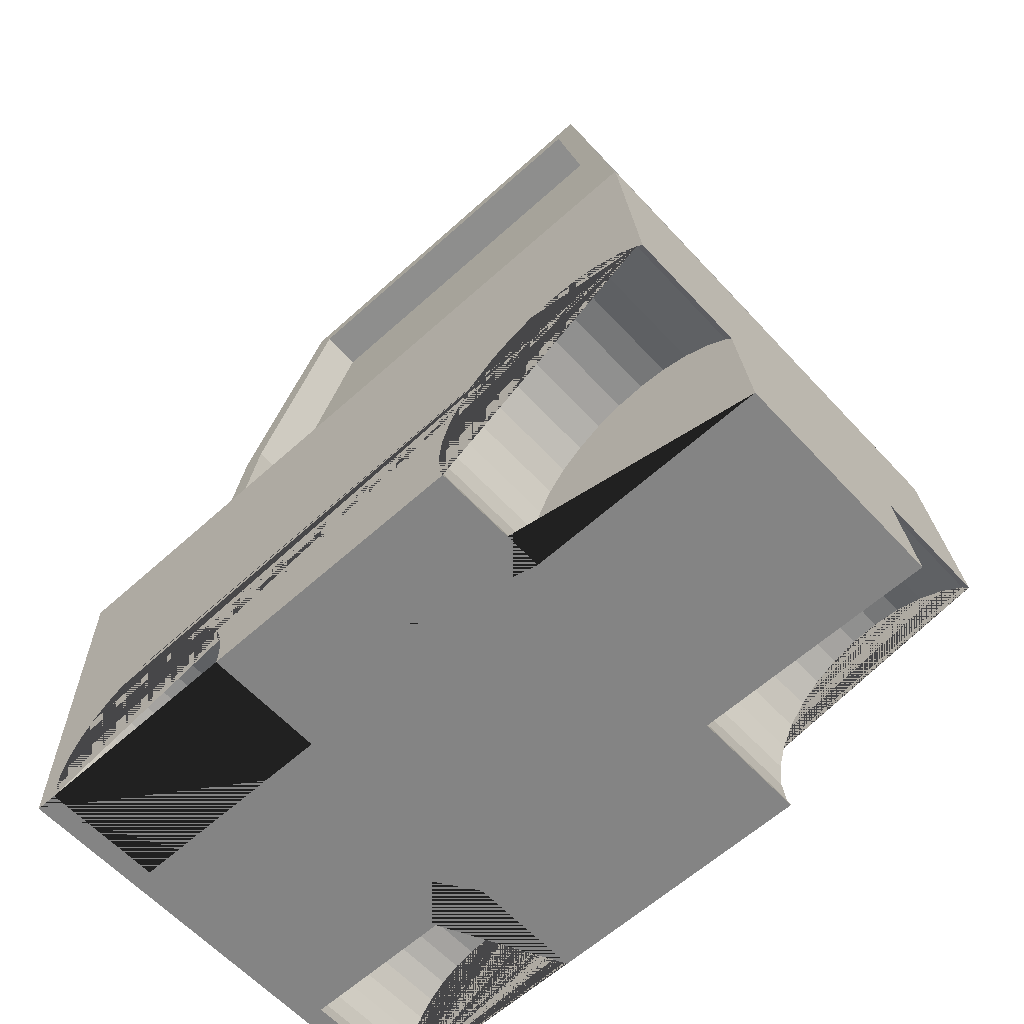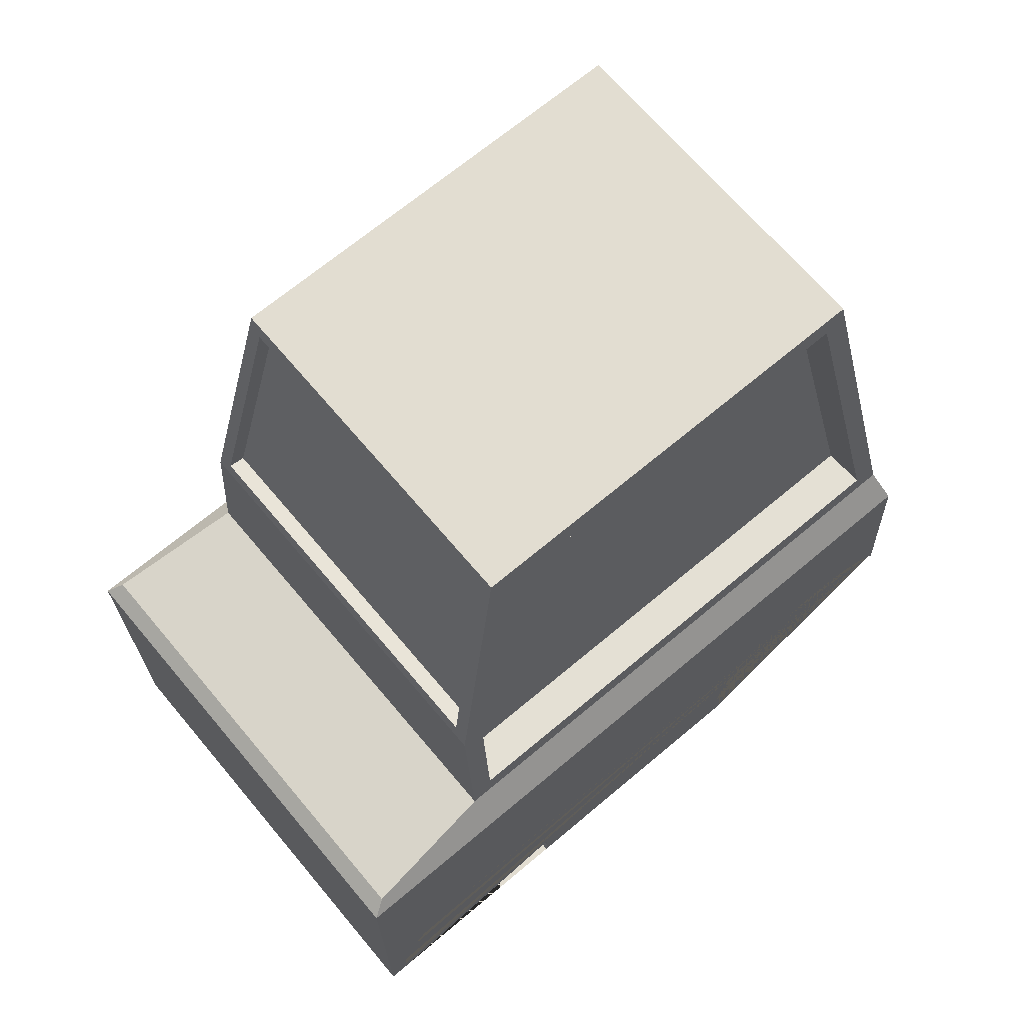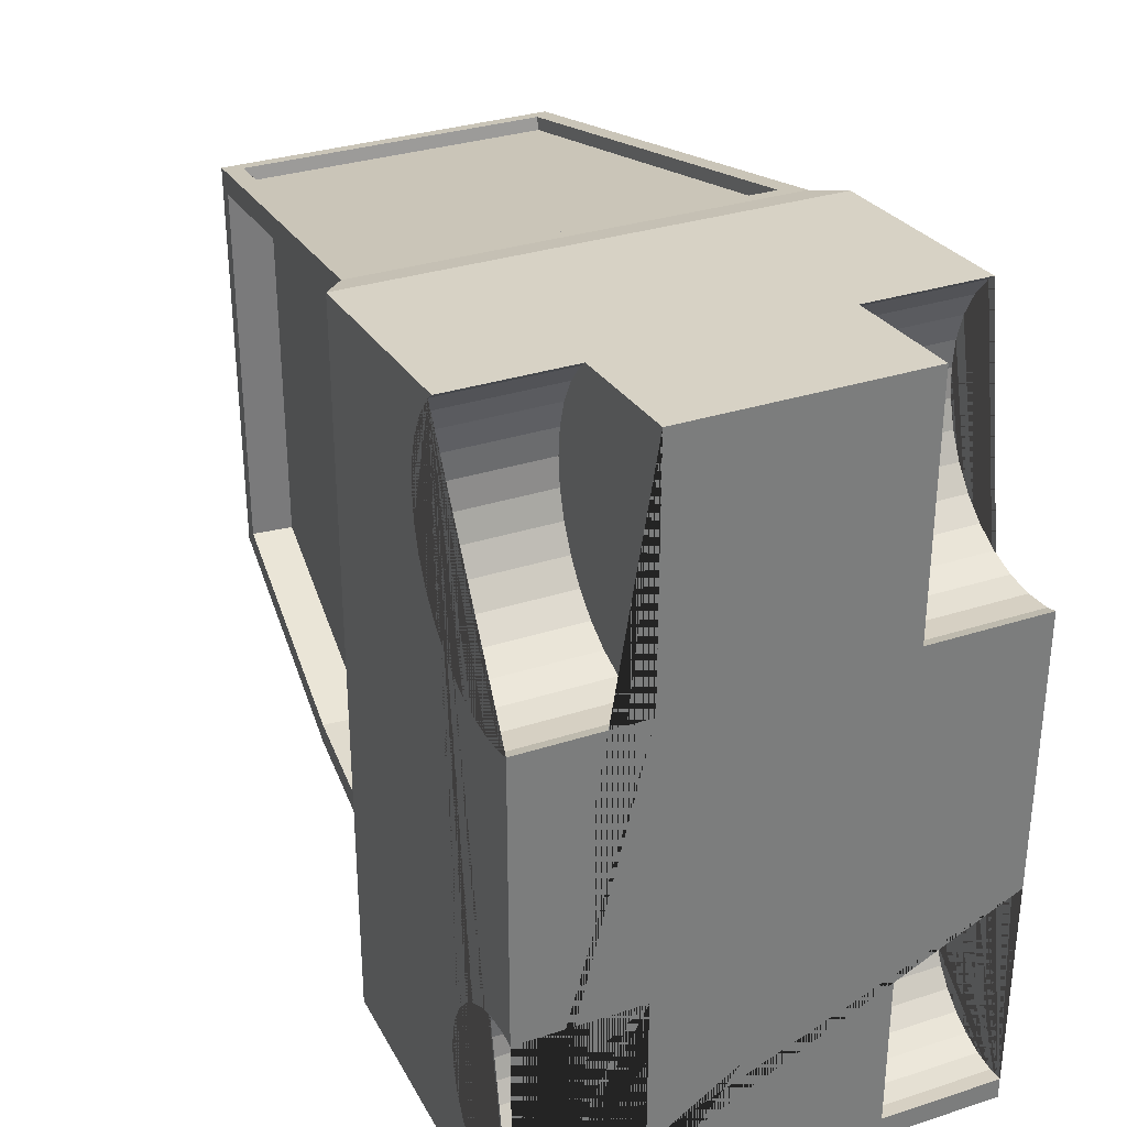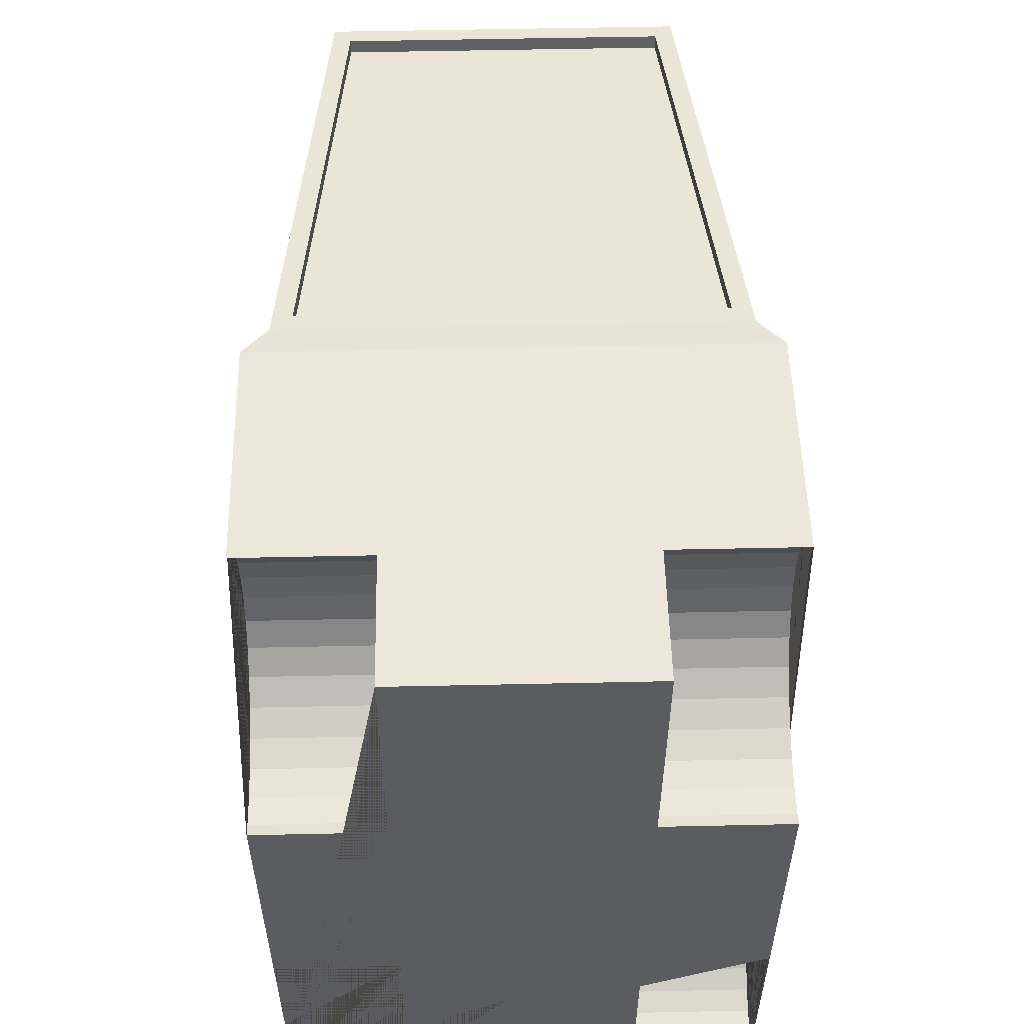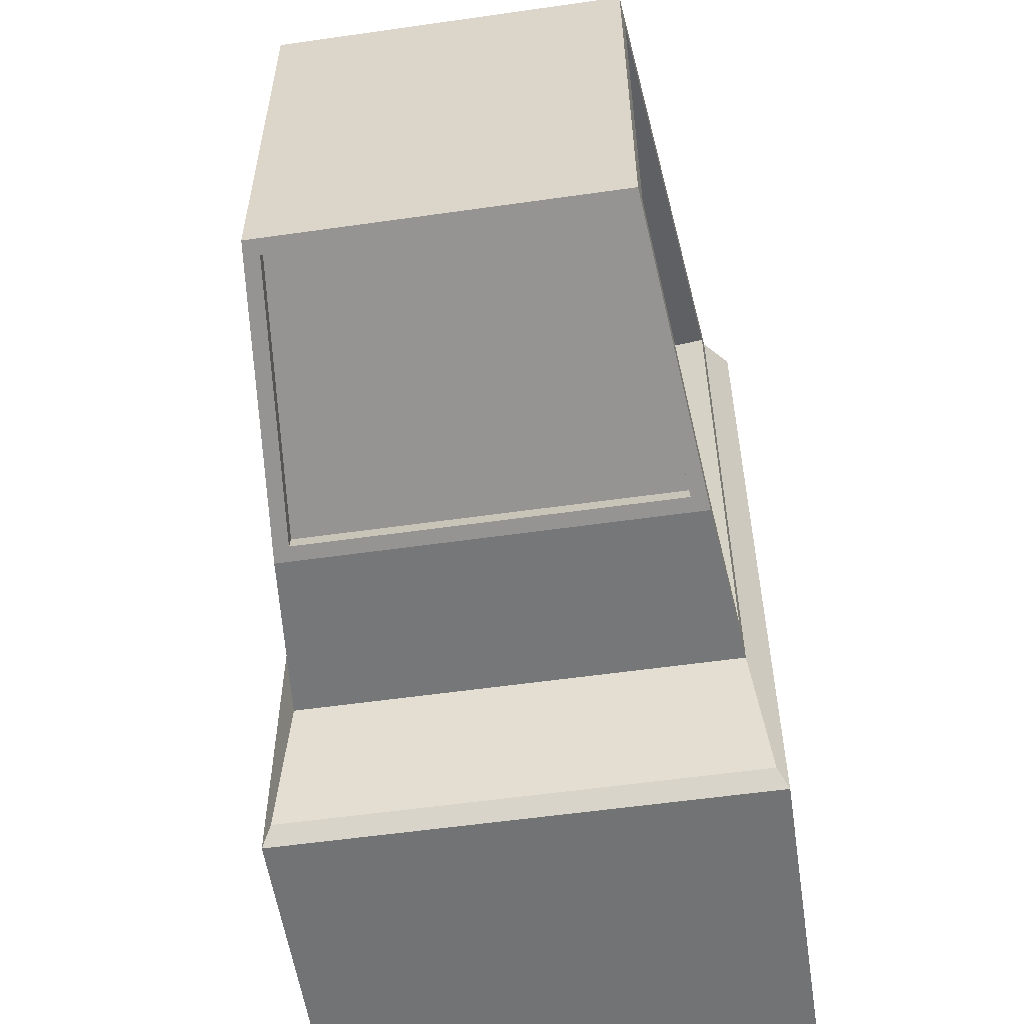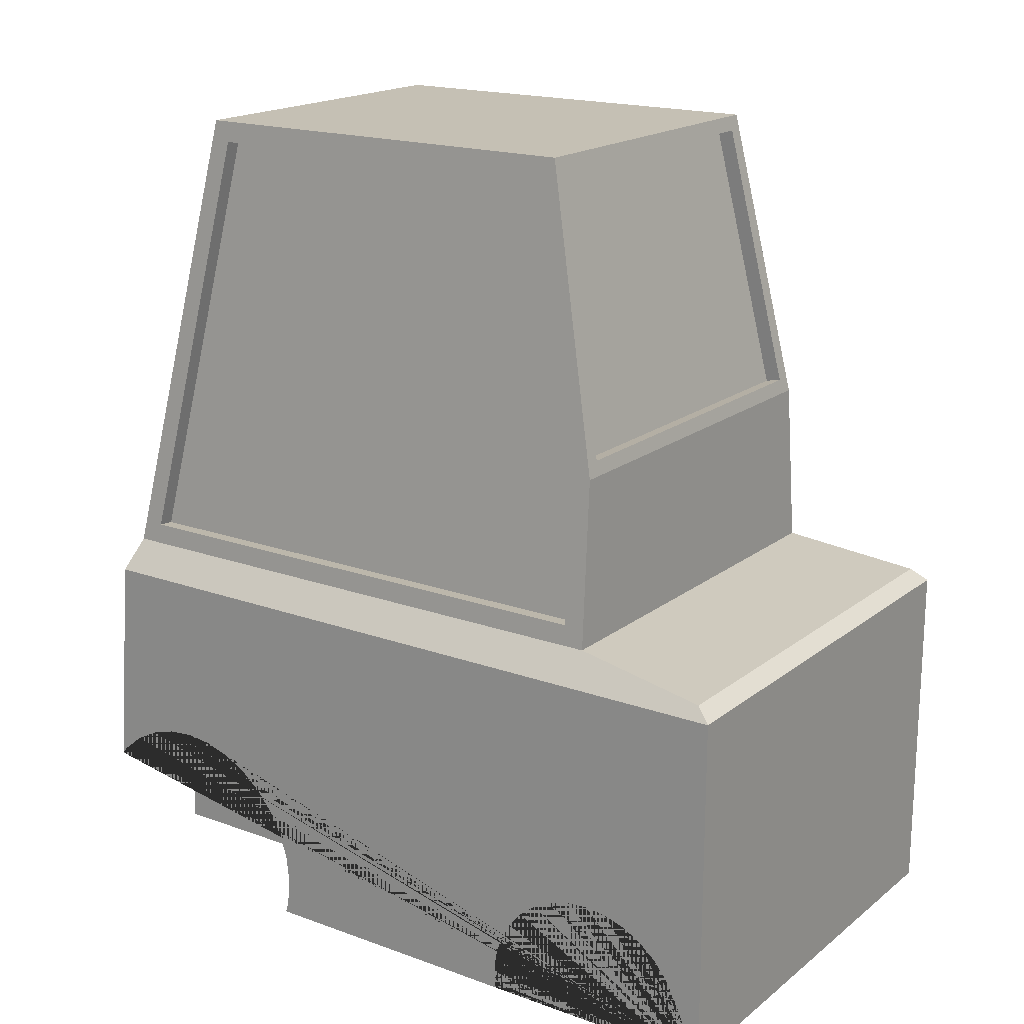
<metadata>
{"format":"obj","ext":"obj","renderer":"f3d","projection":"perspective","resolution":1024,"background":"white","views":[{"elev":-61.4,"azim":-47.4,"up":"+Y"},{"elev":68.4,"azim":-130.1,"up":"+Y"},{"elev":32.2,"azim":-24.3,"up":"+Z"},{"elev":55.7,"azim":-1.3,"up":"+Z"},{"elev":-55.9,"azim":-171.5,"up":"+Z"},{"elev":18.3,"azim":124.9,"up":"+Y"}]}
</metadata>
<code>
o Body_Cube.002
v 0.6 0.08 -1.896
v 0.6 0.2 0.68
v -1.232 1.84 1.84
v -1.232 0 -2
v 0.6 0.05953 0.6938
v -1.232 1.84 -2
v 1.232 1.84 1.84
v 1.232 0 -2
v 1.232 1.84 -2
v -1.098 2.117 1.657
v -1.098 2.117 -1.081
v 1.099 2.107 -1.09
v 1.099 2.107 1.669
v -0.8978 4.283 1.215
v -0.8165 4.324 -0.885
v 0.897 4.293 -0.7814
v 0.897 4.293 1.222
v 0.6 0.7091 1.909
v 0.6 0.7987 1.8
v 0.6 0.8652 1.676
v 0.6 0.9062 1.54
v 0.6 0.92 1.4
v 0.6 0.9062 1.26
v 0.6 0.8652 1.124
v 0.6 0.7987 1
v 0.6 0.7091 0.8909
v 0.6 0.6 0.8013
v 0.6 0.4755 0.7348
v 0.6 0.3405 0.6938
v -0.6 0.2 0.68
v -0.6 0.05953 0.6938
v -0.6 0.7091 1.909
v -0.6 0.7987 1.8
v -0.6 0.8652 1.676
v 0.6 0.08 -0.744
v -0.6 0.9062 1.54
v 0.6 0.1924 -0.7551
v -0.6 0.92 1.4
v -0.6 0.9062 1.26
v 0.6 0.3004 -0.7878
v -0.6 0.8652 1.124
v -0.6 0.7987 1
v 0.6 0.4 -0.8411
v -0.6 0.7091 0.8909
v -0.6 0.6 0.8013
v 0.6 0.4873 -0.9127
v -0.6 0.4755 0.7348
v -0.6 0.3405 0.6938
v 0.6 0.5589 -1
v -1.232 0.7091 1.909
v -1.232 0.6693 1.942
v -1.232 0.9062 1.54
v 0.6 0.6122 -1.1
v -1.232 0.8652 1.676
v -1.232 0.7987 1.8
v 0.6 0.6449 -1.208
v 0.6 0 2
v -1.232 0.8652 1.124
v 0.6 0.656 -1.32
v -1.232 0.9062 1.26
v 0.6 0.6449 -1.432
v -1.232 0.6 0.8013
v -1.232 0.7091 0.8909
v 0.6 0.6122 -1.54
v -1.232 0.7987 1
v -1.232 0.92 1.4
v 0.6 0.5589 -1.64
v -1.232 0.05953 0.6938
v -1.232 0.4755 0.7348
v 0.6 0.4873 -1.727
v -1.232 0.2 0.68
v -1.232 0.3405 0.6938
v 0.6 0.4 -1.799
v -1.232 0 0.7119
v -0.6 0 0.7119
v -0.6 0.6693 1.942
v 0.6 0.3004 -1.852
v 1.232 0.7987 1.8
v 0.6 0.1924 -1.885
v 1.232 0.6693 1.942
v 1.232 0.7091 1.909
v -0.6 0.08 -1.896
v 1.232 0.9062 1.54
v 1.232 0.9062 1.26
v 1.232 0.92 1.4
v 1.232 0.8652 1.676
v 1.232 0.7987 1
v 1.232 0.6 0.8013
v 1.232 0.7091 0.8909
v 1.232 0.2 0.68
v 1.232 0.3405 0.6938
v 1.232 0.05953 0.6938
v 1.232 0 0.7119
v 1.232 0.4755 0.7348
v 1.232 0.8652 1.124
v 0.6 0.6693 1.942
v -0.6 0 2
v 0.6 0 0.7119
v -0.6 0.08 -0.744
v -0.6 0.1924 -0.7551
v -0.6 0.3004 -0.7878
v -0.6 0.4 -0.8411
v -0.6 0.4873 -0.9127
v -0.6 0.5589 -1
v -0.6 0.6122 -1.1
v -0.6 0.6449 -1.208
v -0.6 0.656 -1.32
v -0.6 0.6449 -1.432
v -0.6 0.6122 -1.54
v -0.6 0.5589 -1.64
v -0.6 0.4873 -1.727
v -0.6 0.4 -1.799
v -0.6 0.3004 -1.852
v -0.6 0.1924 -1.885
v -1.232 0.6449 -1.208
v 1.232 0.3004 -1.852
v 1.232 0.08 -0.744
v -1.232 0.6122 -1.1
v 1.232 0.1924 -1.885
v -1.232 0.656 -1.32
v 1.232 0.1924 -0.7551
v -1.232 0.5589 -1
v -1.232 0.6449 -1.432
v -1.232 0.5589 -1.64
v -1.232 0.4 -1.799
v -1.232 0.4873 -1.727
v -1.232 0.08 -1.896
v 1.232 0.08 -1.896
v -1.232 0.1924 -1.885
v -1.232 0.3004 -1.852
v 0.6 0 -1.888
v -1.232 0.6122 -1.54
v 0.6 0 -0.7519
v 1.232 0.3004 -0.7878
v -1.232 0 -1.888
v -1.232 0 -0.7519
v 1.232 0.4 -0.8411
v -1.232 0.08 -0.744
v 1.232 0.4873 -0.9127
v 1.232 0.5589 -1
v -0.6 0 -1.888
v 1.232 0.6122 -1.1
v -1.232 0.1924 -0.7551
v 1.232 0.6449 -1.208
v 1.232 0.656 -1.32
v -0.6 0 -0.7519
v 1.232 0.6449 -1.432
v 1.232 0.6122 -1.54
v -1.232 0.3004 -0.7878
v -1.232 0.4 -0.8411
v -1.232 0.4873 -0.9127
v 1.232 0.5589 -1.64
v 1.232 0.4873 -1.727
v 1.232 0 -1.888
v 1.232 0 -0.7519
v 1.232 0.4 -1.799
v -0.9441 2.943 -1.167
v 1.031 2.846 1.518
v -1.031 2.844 1.509
v 1.03 2.855 -1.075
v -1.182 1.905 1.824
v 1.182 1.905 -1.917
v 1.182 1.905 1.824
v -1.182 1.905 -1.917
v 0.9355 2.859 1.625
v 0.8016 4.308 1.329
v 0.9441 2.943 -1.167
v 0.8165 4.324 -0.885
v 1.109 2 -1.2
v 1.006 2.092 1.782
v 0.9467 2.848 -1.075
v 0.9476 2.838 1.518
v 0.8139 4.285 1.222
v 0.8139 4.285 -0.7814
v 1.016 2.1 -1.09
v 1.016 2.1 1.669
v -1.03 2.854 -1.066
v -0.8978 4.283 -0.7739
v 0.887 4.4 -0.8695
v 1.029 2.867 -1.183
v -0.9441 2.926 -1.086
v -0.8165 4.308 -0.8032
v 0.8165 4.308 -0.8032
v 0.9441 2.926 -1.086
v -1.029 2.867 -1.183
v -0.887 4.4 -0.8695
v -0.9355 2.859 1.625
v -0.8016 4.308 1.329
v -1.006 2.092 1.782
v -1.109 2 -1.2
v -0.8169 2.824 1.509
v -0.816 2.835 -1.066
v -0.6839 4.264 -0.7739
v -0.6839 4.264 1.215
v -0.8841 2.097 1.657
v -0.8841 2.097 -1.081
v 1.029 2.867 1.624
v 0.887 4.4 1.31
v -1.109 2 1.801
v 1.109 2 1.801
v -1.029 2.867 1.624
v -0.887 4.4 1.31
v 0.9355 2.845 1.558
v -0.9355 2.845 1.558
v 0.8016 4.295 1.262
v -1.006 2.078 1.715
v 1.006 2.078 1.715
v -0.8016 4.295 1.262
f 50 51 3 6 4 135 127 129 130 125 126 124 132 123 120 115 118 122 151 150 149 143 138 136 74 68 71 72 69 62 63 65 58 60 66 52 54 55
f 4 6 9 8
f 8 9 7 80 81 78 86 83 85 84 95 87 89 88 94 91 90 92 93 155 117 121 134 137 139 140 142 144 145 147 148 152 153 156 116 119 128 154
f 96 80 7 3 51 76 97 57
f 4 8 154 131 133 155 93 98 57 97 75 74 136 146 141 135
f 161 163 200 199
f 13 12 175 176
f 162 164 190 169
f 163 162 169 200
f 164 161 199 190
f 179 186 202 198
f 11 10 195 196
f 187 189 206 204
f 168 167 184 183
f 2 5 92 90
f 93 92 5 98
f 18 81 80 96
f 18 19 78 81
f 19 20 86 78
f 20 21 83 86
f 21 22 85 83
f 22 23 84 85
f 23 24 95 84
f 24 25 87 95
f 25 26 89 87
f 26 27 88 89
f 27 28 94 88
f 28 29 91 94
f 29 2 90 91
f 25 24 23 22 21 20 19 18 96 57 98 5 2 29 28 27 26
f 31 30 71 68
f 75 31 68 74
f 51 50 32 76
f 33 32 50 55
f 34 33 55 54
f 36 34 54 52
f 38 36 52 66
f 39 38 66 60
f 41 39 60 58
f 42 41 58 65
f 44 42 65 63
f 45 44 63 62
f 47 45 62 69
f 48 47 69 72
f 30 48 72 71
f 76 32 33 34 36 38 39 41 42 44 45 47 48 30 31 75 97
f 154 128 1 131
f 35 117 155 133
f 35 37 121 117
f 37 40 134 121
f 40 43 137 134
f 43 46 139 137
f 46 49 140 139
f 49 53 142 140
f 53 56 144 142
f 56 59 145 144
f 59 61 147 145
f 61 64 148 147
f 64 67 152 148
f 67 70 153 152
f 70 73 156 153
f 73 77 116 156
f 77 79 119 116
f 79 1 128 119
f 131 1 79 77 73 70 67 64 61 59 56 53 49 46 43 40 37 35 133
f 141 82 127 135
f 136 138 99 146
f 100 99 138 143
f 101 100 143 149
f 102 101 149 150
f 103 102 150 151
f 104 103 151 122
f 105 104 122 118
f 106 105 118 115
f 107 106 115 120
f 108 107 120 123
f 109 108 123 132
f 110 109 132 124
f 111 110 124 126
f 112 111 126 125
f 113 112 125 130
f 114 113 130 129
f 82 114 129 127
f 99 100 101 102 103 104 105 106 107 108 109 110 111 112 113 114 82 141 146
f 169 190 185 180
f 165 166 205 203
f 10 159 191 195
f 12 160 171 175
f 6 3 161 164
f 7 9 162 163
f 9 6 164 162
f 3 7 163 161
f 158 17 198 197
f 16 160 180 179
f 17 16 179 198
f 12 13 200 169
f 13 158 197 200
f 160 12 169 180
f 172 171 174 173
f 176 175 171 172
f 160 16 174 171
f 158 13 176 172
f 16 17 173 174
f 17 158 172 173
f 15 157 185 186
f 168 15 186 179
f 167 168 179 180
f 157 167 180 185
f 184 181 182 183
f 157 15 182 181
f 167 157 181 184
f 15 168 183 182
f 177 178 186 185
f 14 159 201 202
f 178 14 202 186
f 10 11 190 199
f 11 177 185 190
f 159 10 199 201
f 192 191 194 193
f 196 195 191 192
f 159 14 194 191
f 177 11 196 192
f 14 178 193 194
f 178 177 192 193
f 166 165 197 198
f 170 189 199 200
f 187 188 202 201
f 188 166 198 202
f 165 170 200 197
f 189 187 201 199
f 204 203 205 208
f 206 207 203 204
f 166 188 208 205
f 189 170 207 206
f 170 165 203 207
f 188 187 204 208

</code>
